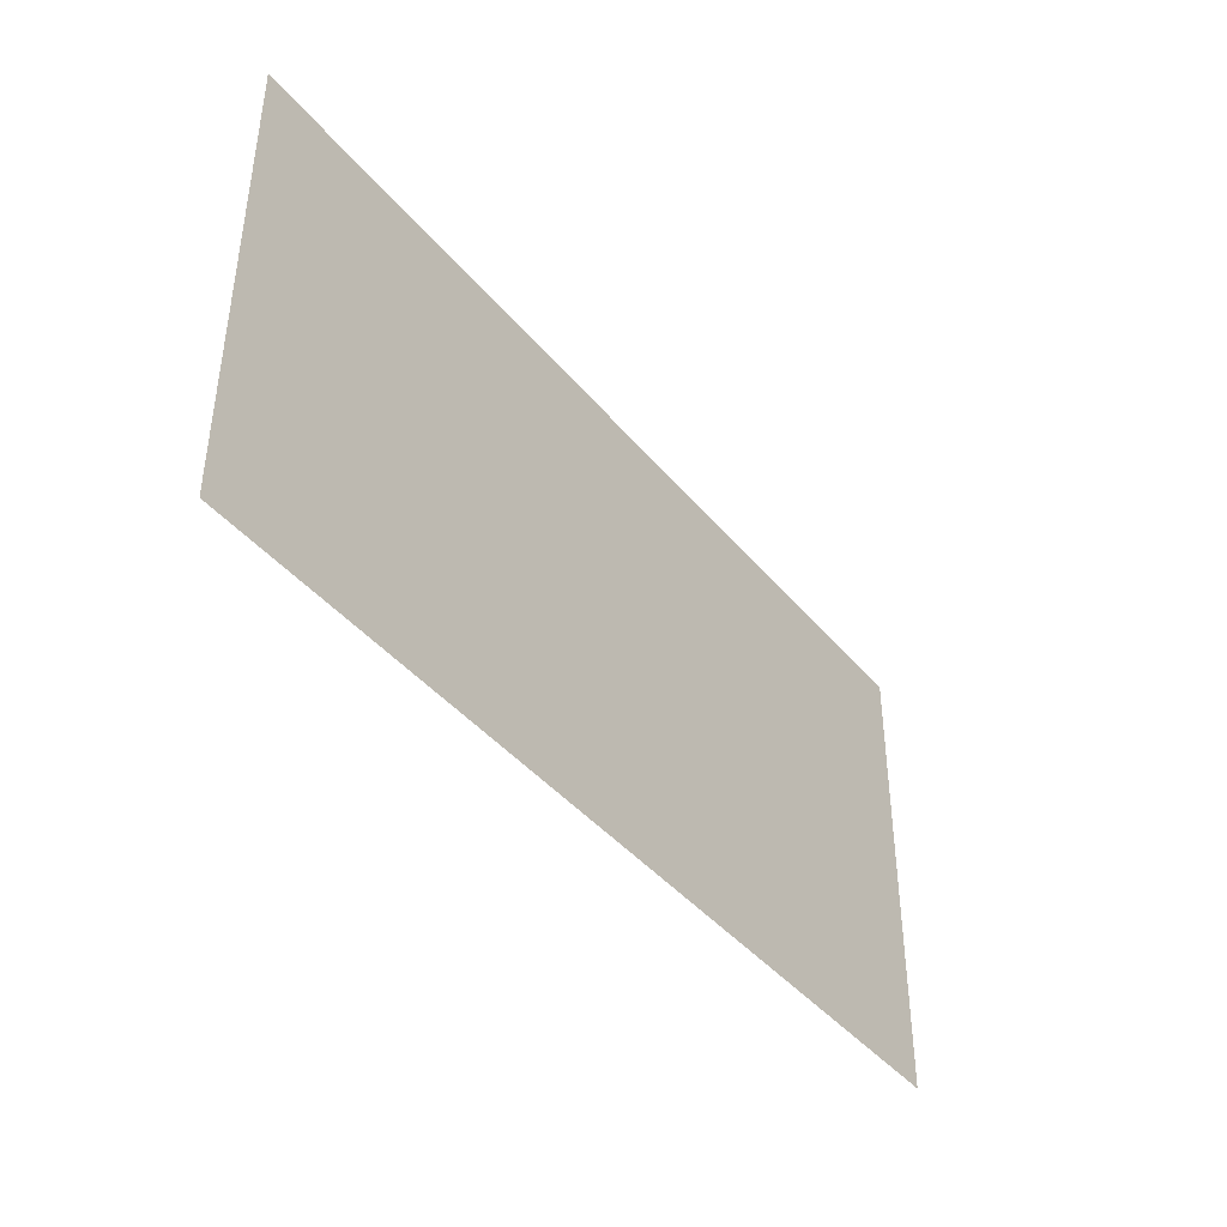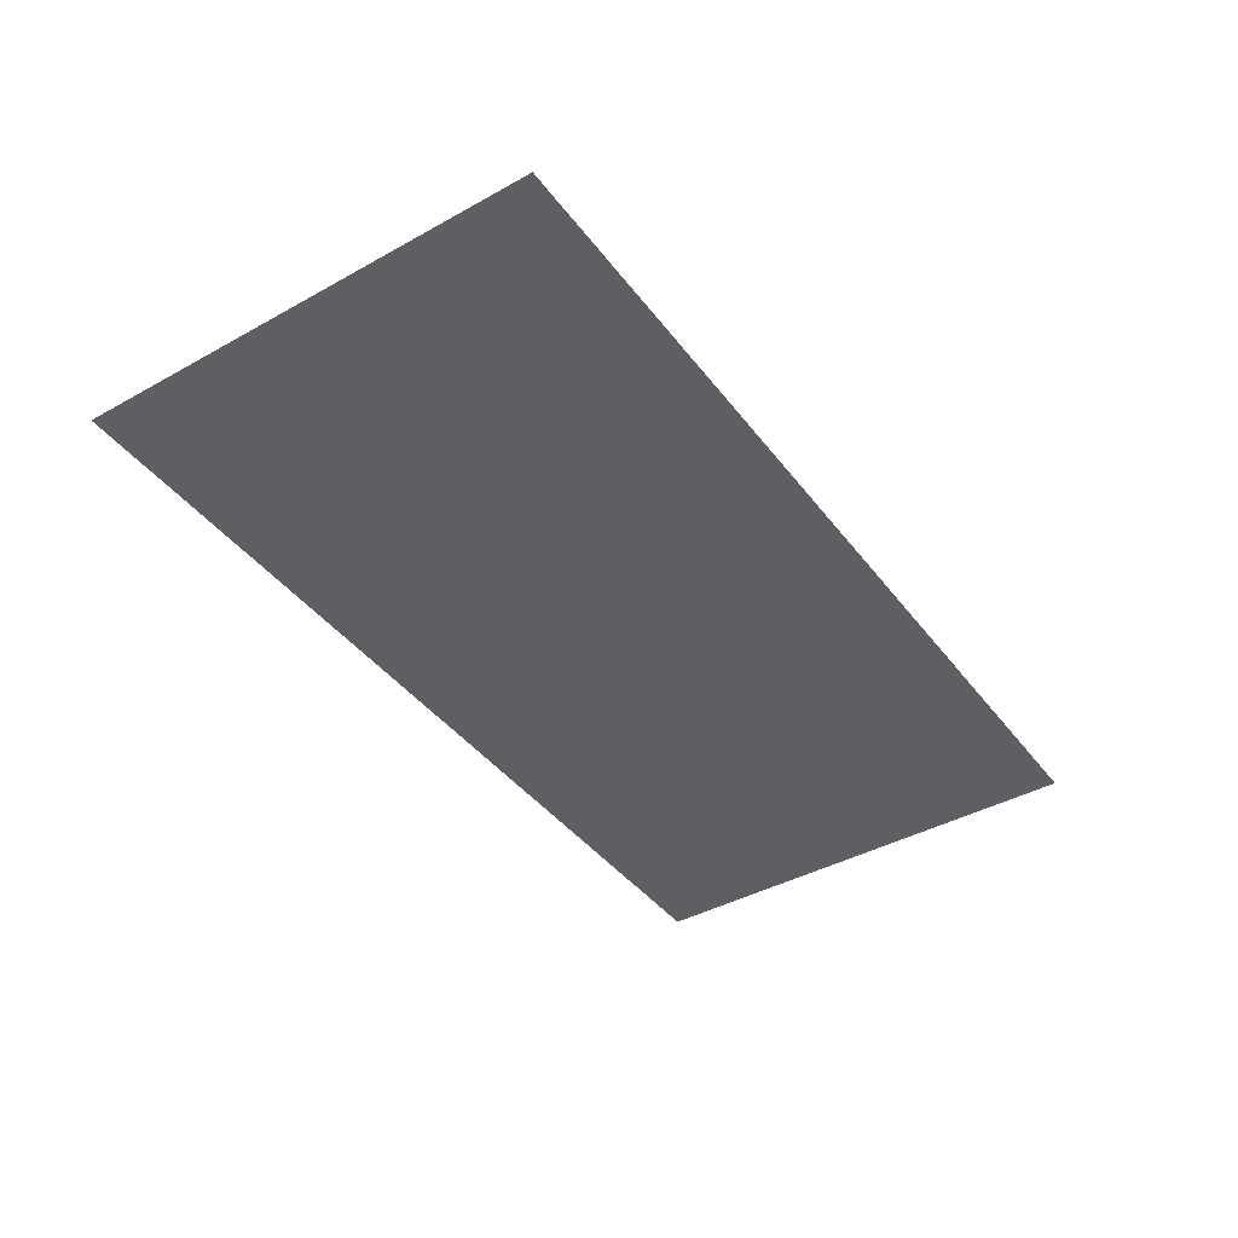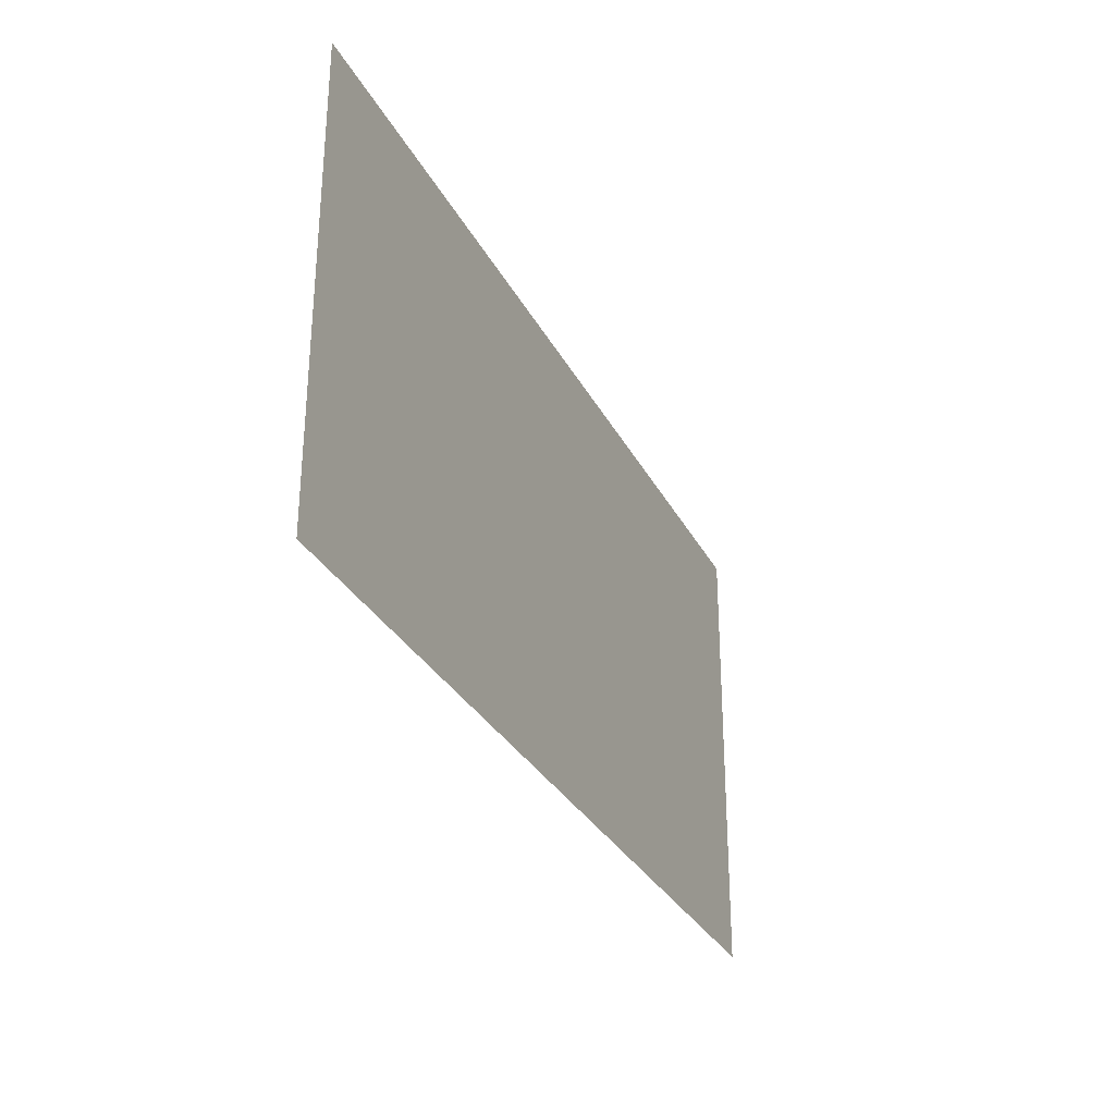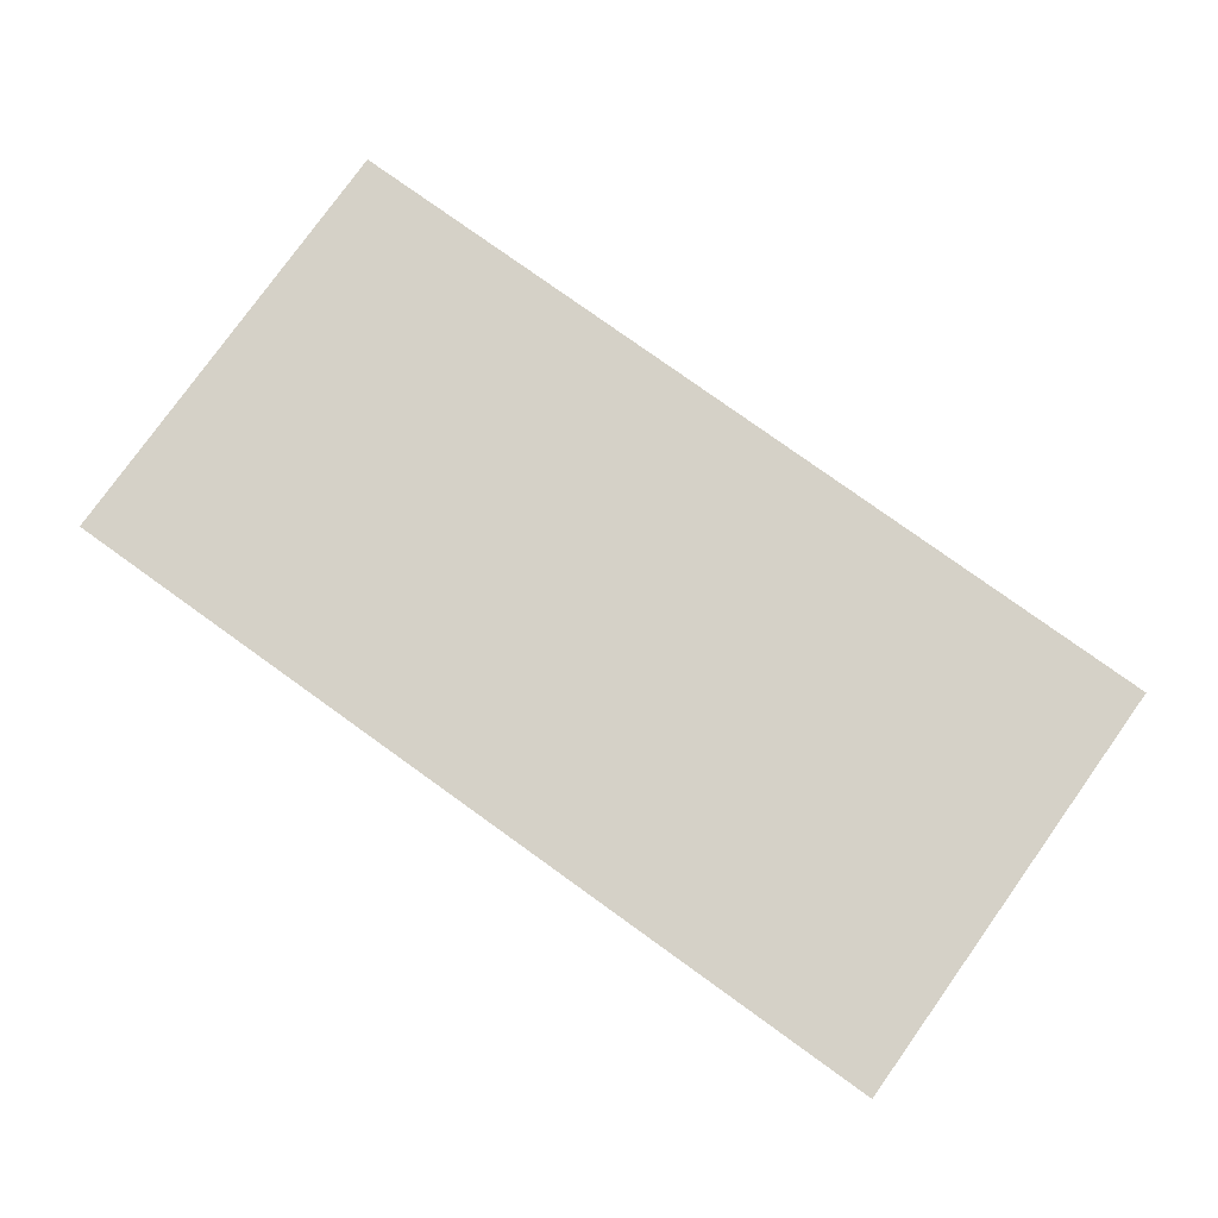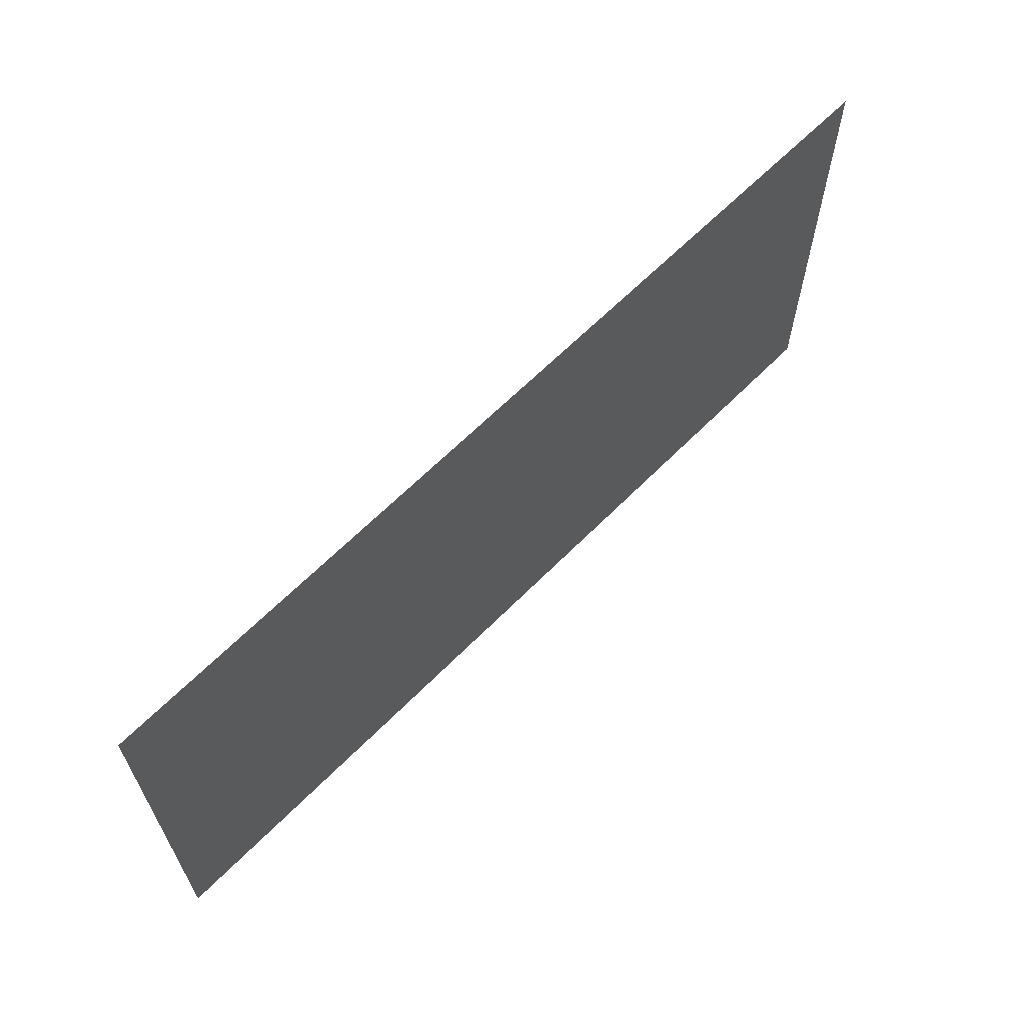
<metadata>
{"format":"obj","ext":"obj","renderer":"f3d","projection":"perspective","resolution":1024,"background":"white","views":[{"elev":-41.6,"azim":125.8,"up":"+Y"},{"elev":-41.6,"azim":123.9,"up":"+Z"},{"elev":-30.1,"azim":113.1,"up":"+Y"},{"elev":79.2,"azim":35.6,"up":"+Z"},{"elev":63.6,"azim":-45.5,"up":"+Y"}]}
</metadata>
<code>
g default
v -12.04 -6.026 0.009779
v -9.631 -6.026 0.009779
v -7.223 -6.026 0.009779
v -4.815 -6.026 0.009779
v -2.408 -6.026 0.009779
v 0 -6.026 0.009779
v 2.408 -6.026 0.009779
v 4.815 -6.026 0.009779
v 7.223 -6.026 0.009779
v 9.631 -6.026 0.009779
v 12.04 -6.026 0.009779
v -12.04 -4.821 0.007823
v -9.631 -4.821 0.007823
v -7.223 -4.821 0.007823
v -4.815 -4.821 0.007823
v -2.408 -4.821 0.007823
v 0 -4.821 0.007823
v 2.408 -4.821 0.007823
v 4.815 -4.821 0.007823
v 7.223 -4.821 0.007823
v 9.631 -4.821 0.007823
v 12.04 -4.821 0.007823
v -12.04 -3.616 0.005868
v -9.631 -3.616 0.005868
v -7.223 -3.616 0.005868
v -4.815 -3.616 0.005868
v -2.408 -3.616 0.005868
v 0 -3.616 0.005868
v 2.408 -3.616 0.005868
v 4.815 -3.616 0.005868
v 7.223 -3.616 0.005868
v 9.631 -3.616 0.005868
v 12.04 -3.616 0.005868
v -12.04 -2.41 0.003912
v -9.631 -2.41 0.003912
v -7.223 -2.41 0.003912
v -4.815 -2.41 0.003912
v -2.408 -2.41 0.003912
v 0 -2.41 0.003912
v 2.408 -2.41 0.003912
v 4.815 -2.41 0.003912
v 7.223 -2.41 0.003912
v 9.631 -2.41 0.003912
v 12.04 -2.41 0.003912
v -12.04 -1.205 0.001956
v -9.631 -1.205 0.001956
v -7.223 -1.205 0.001956
v -4.815 -1.205 0.001956
v -2.408 -1.205 0.001956
v 0 -1.205 0.001956
v 2.408 -1.205 0.001956
v 4.815 -1.205 0.001956
v 7.223 -1.205 0.001956
v 9.631 -1.205 0.001956
v 12.04 -1.205 0.001956
v -12.04 0 0
v -9.631 0 0
v -7.223 0 0
v -4.815 0 0
v -2.408 0 0
v 0 0 0
v 2.408 0 0
v 4.815 0 0
v 7.223 0 0
v 9.631 0 0
v 12.04 0 0
v -12.04 1.205 -0.001956
v -9.631 1.205 -0.001956
v -7.223 1.205 -0.001956
v -4.815 1.205 -0.001956
v -2.408 1.205 -0.001956
v 0 1.205 -0.001956
v 2.408 1.205 -0.001956
v 4.815 1.205 -0.001956
v 7.223 1.205 -0.001956
v 9.631 1.205 -0.001956
v 12.04 1.205 -0.001956
v -12.04 2.41 -0.003912
v -9.631 2.41 -0.003912
v -7.223 2.41 -0.003912
v -4.815 2.41 -0.003912
v -2.408 2.41 -0.003912
v 0 2.41 -0.003912
v 2.408 2.41 -0.003912
v 4.815 2.41 -0.003912
v 7.223 2.41 -0.003912
v 9.631 2.41 -0.003912
v 12.04 2.41 -0.003912
v -12.04 3.616 -0.005868
v -9.631 3.616 -0.005868
v -7.223 3.616 -0.005868
v -4.815 3.616 -0.005868
v -2.408 3.616 -0.005868
v 0 3.616 -0.005868
v 2.408 3.616 -0.005868
v 4.815 3.616 -0.005868
v 7.223 3.616 -0.005868
v 9.631 3.616 -0.005868
v 12.04 3.616 -0.005868
v -12.04 4.821 -0.007823
v -9.631 4.821 -0.007823
v -7.223 4.821 -0.007823
v -4.815 4.821 -0.007823
v -2.408 4.821 -0.007823
v 0 4.821 -0.007823
v 2.408 4.821 -0.007823
v 4.815 4.821 -0.007823
v 7.223 4.821 -0.007823
v 9.631 4.821 -0.007823
v 12.04 4.821 -0.007823
v -12.04 6.026 -0.009779
v -9.631 6.026 -0.009779
v -7.223 6.026 -0.009779
v -4.815 6.026 -0.009779
v -2.408 6.026 -0.009779
v 0 6.026 -0.009779
v 2.408 6.026 -0.009779
v 4.815 6.026 -0.009779
v 7.223 6.026 -0.009779
v 9.631 6.026 -0.009779
v 12.04 6.026 -0.009779
g pPlane1
f 1 2 13 12
f 2 3 14 13
f 3 4 15 14
f 4 5 16 15
f 5 6 17 16
f 6 7 18 17
f 7 8 19 18
f 8 9 20 19
f 9 10 21 20
f 10 11 22 21
f 12 13 24 23
f 13 14 25 24
f 14 15 26 25
f 15 16 27 26
f 16 17 28 27
f 17 18 29 28
f 18 19 30 29
f 19 20 31 30
f 20 21 32 31
f 21 22 33 32
f 23 24 35 34
f 24 25 36 35
f 25 26 37 36
f 26 27 38 37
f 27 28 39 38
f 28 29 40 39
f 29 30 41 40
f 30 31 42 41
f 31 32 43 42
f 32 33 44 43
f 34 35 46 45
f 35 36 47 46
f 36 37 48 47
f 37 38 49 48
f 38 39 50 49
f 39 40 51 50
f 40 41 52 51
f 41 42 53 52
f 42 43 54 53
f 43 44 55 54
f 45 46 57 56
f 46 47 58 57
f 47 48 59 58
f 48 49 60 59
f 49 50 61 60
f 50 51 62 61
f 51 52 63 62
f 52 53 64 63
f 53 54 65 64
f 54 55 66 65
f 56 57 68 67
f 57 58 69 68
f 58 59 70 69
f 59 60 71 70
f 60 61 72 71
f 61 62 73 72
f 62 63 74 73
f 63 64 75 74
f 64 65 76 75
f 65 66 77 76
f 67 68 79 78
f 68 69 80 79
f 69 70 81 80
f 70 71 82 81
f 71 72 83 82
f 72 73 84 83
f 73 74 85 84
f 74 75 86 85
f 75 76 87 86
f 76 77 88 87
f 78 79 90 89
f 79 80 91 90
f 80 81 92 91
f 81 82 93 92
f 82 83 94 93
f 83 84 95 94
f 84 85 96 95
f 85 86 97 96
f 86 87 98 97
f 87 88 99 98
f 89 90 101 100
f 90 91 102 101
f 91 92 103 102
f 92 93 104 103
f 93 94 105 104
f 94 95 106 105
f 95 96 107 106
f 96 97 108 107
f 97 98 109 108
f 98 99 110 109
f 100 101 112 111
f 101 102 113 112
f 102 103 114 113
f 103 104 115 114
f 104 105 116 115
f 105 106 117 116
f 106 107 118 117
f 107 108 119 118
f 108 109 120 119
f 109 110 121 120

</code>
